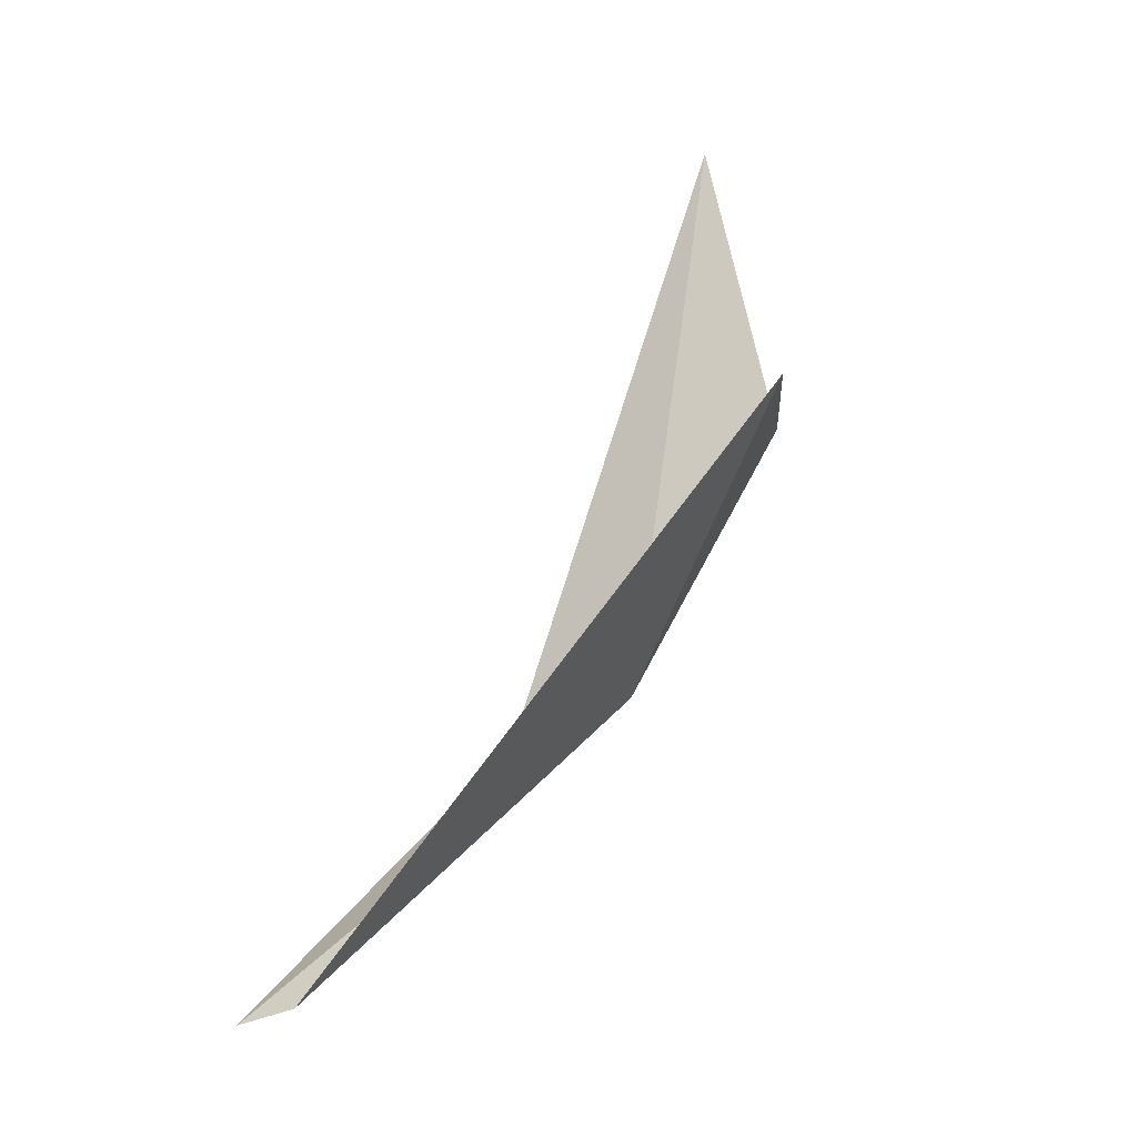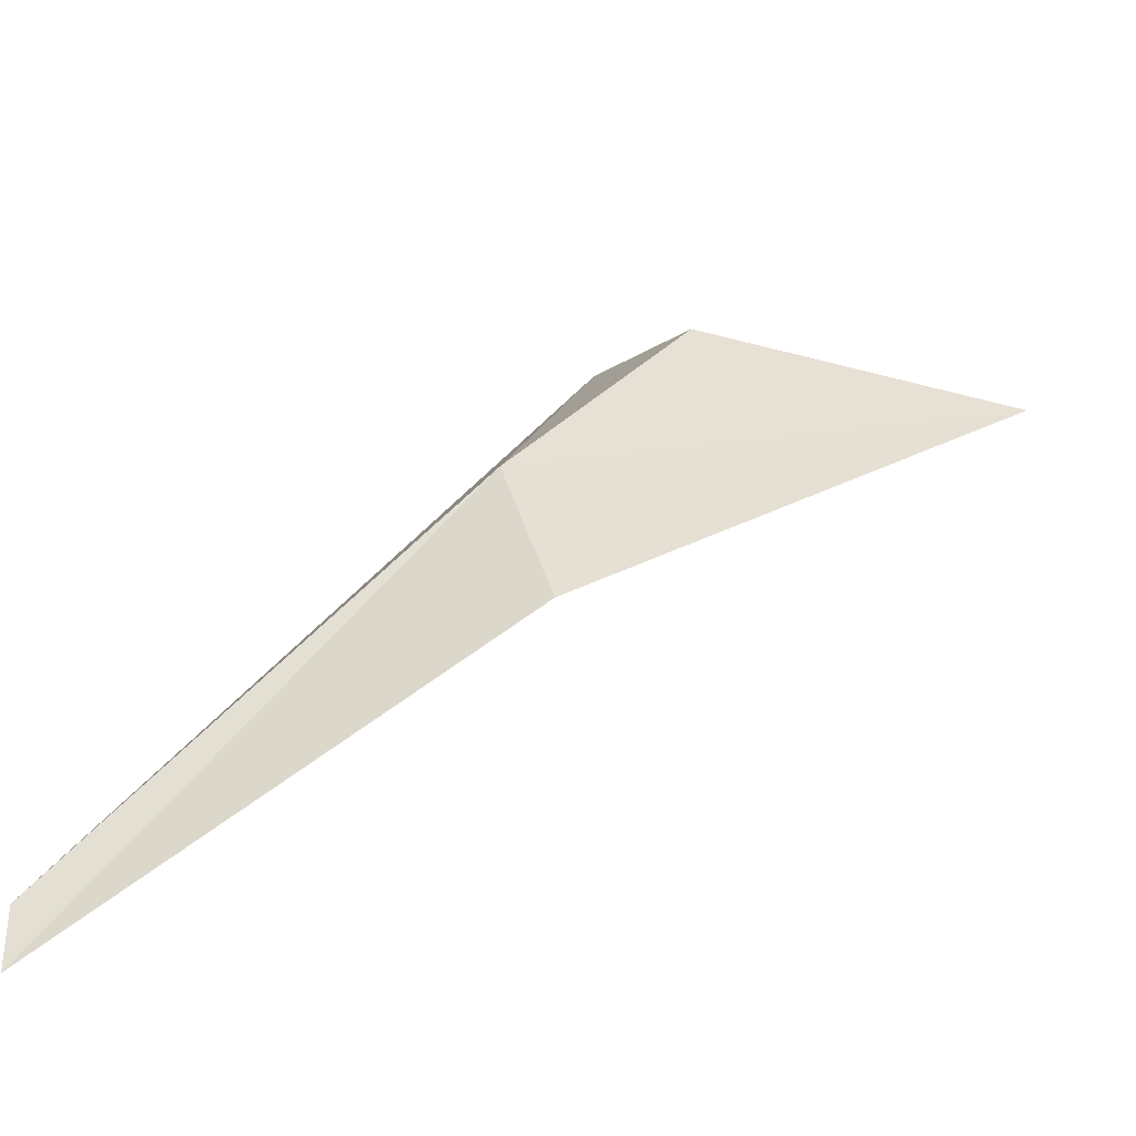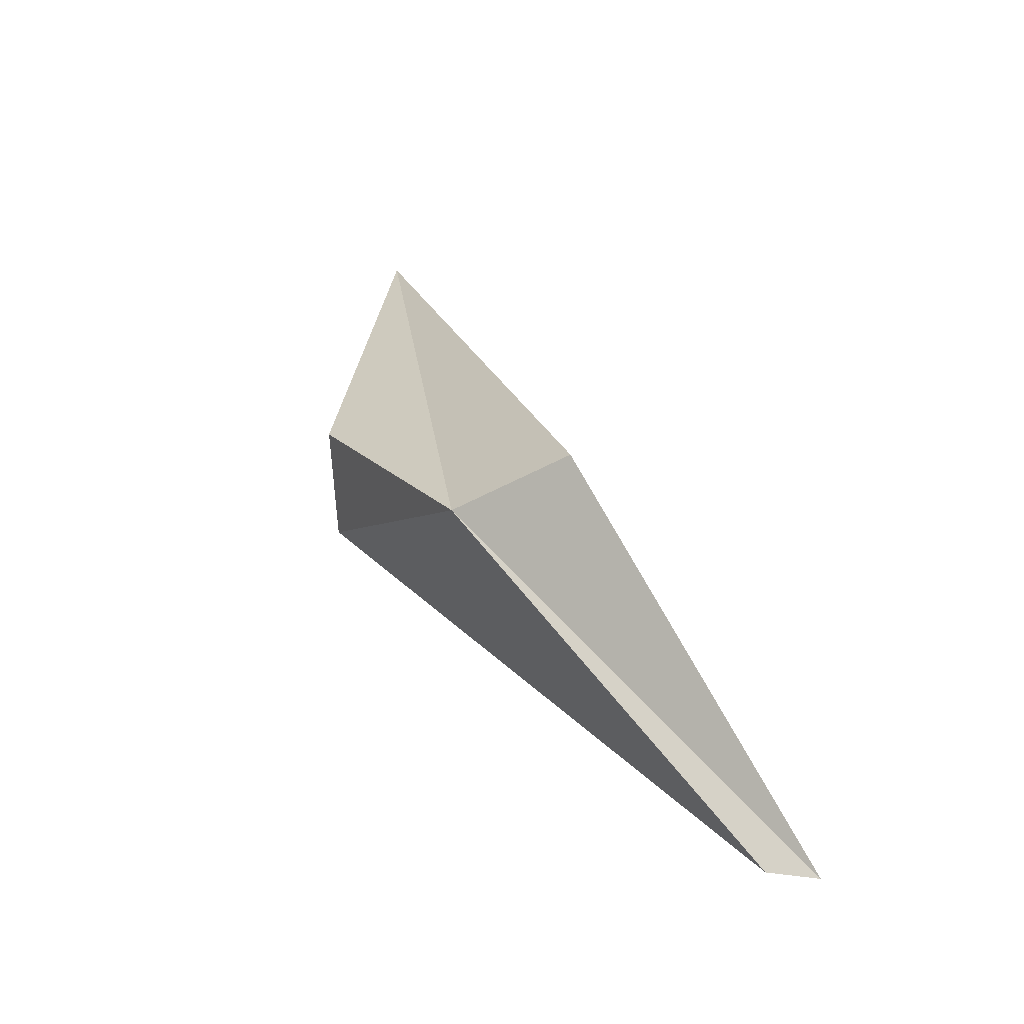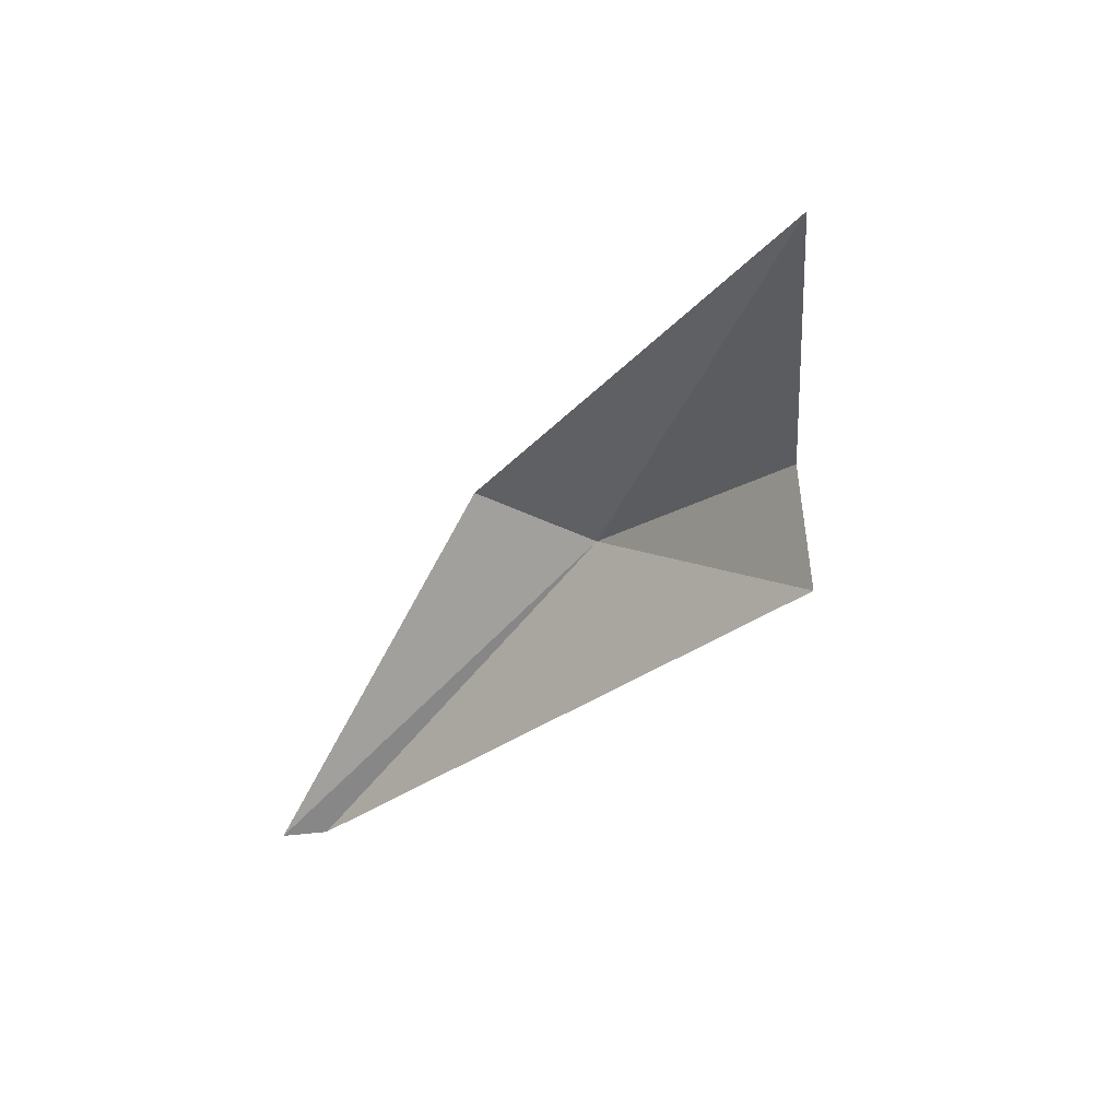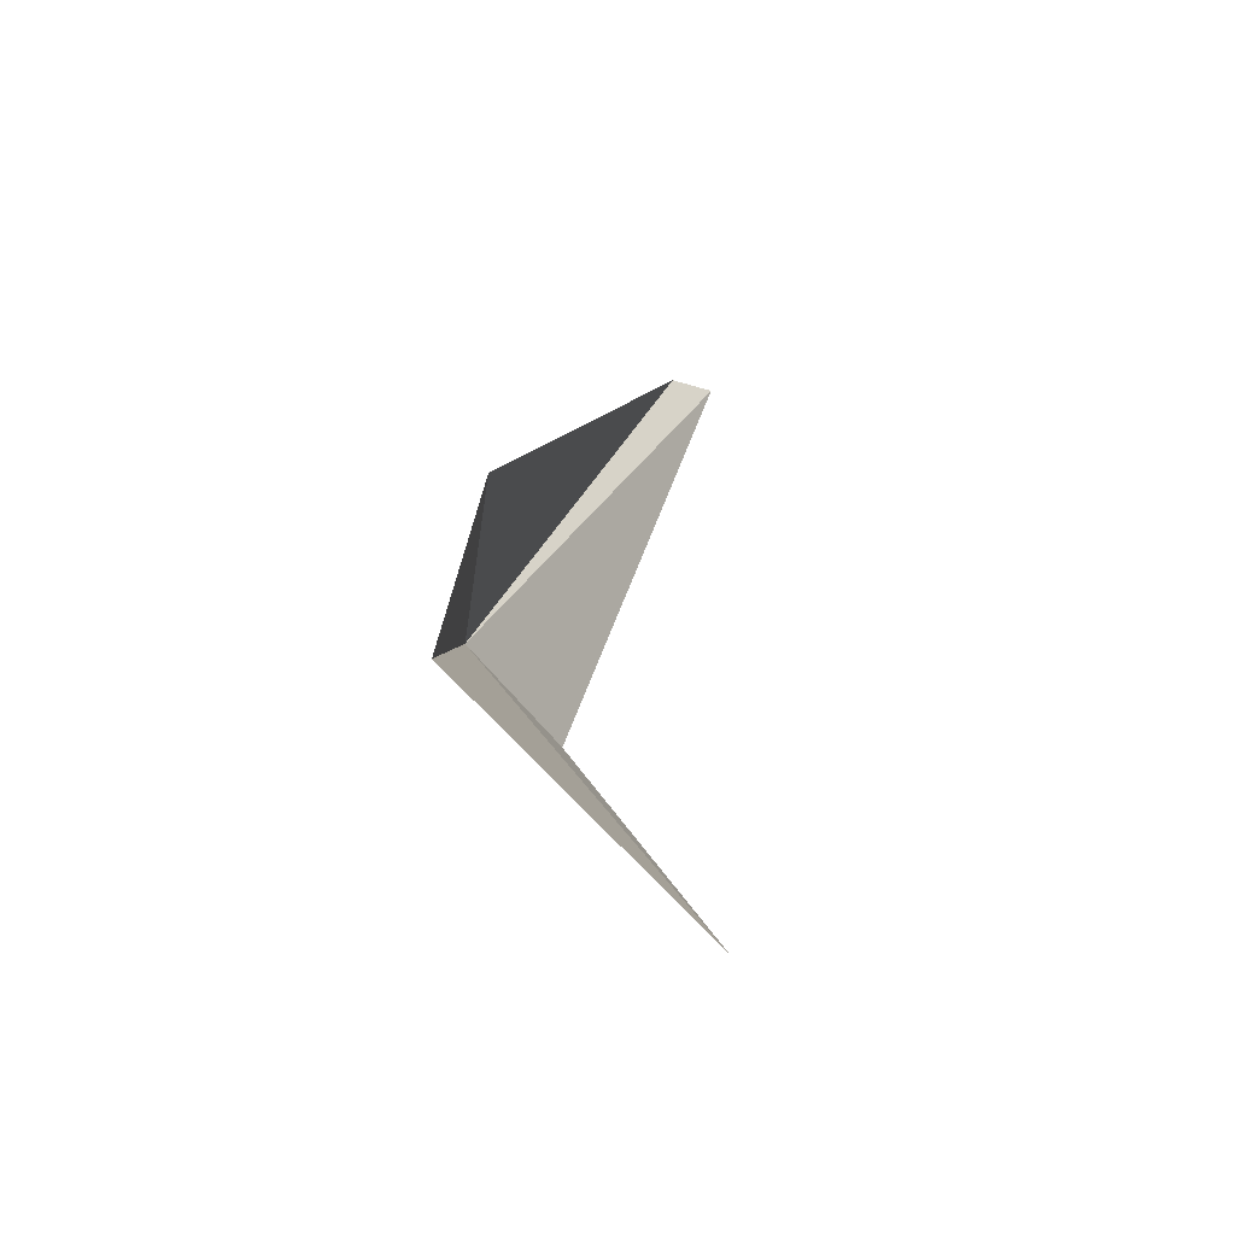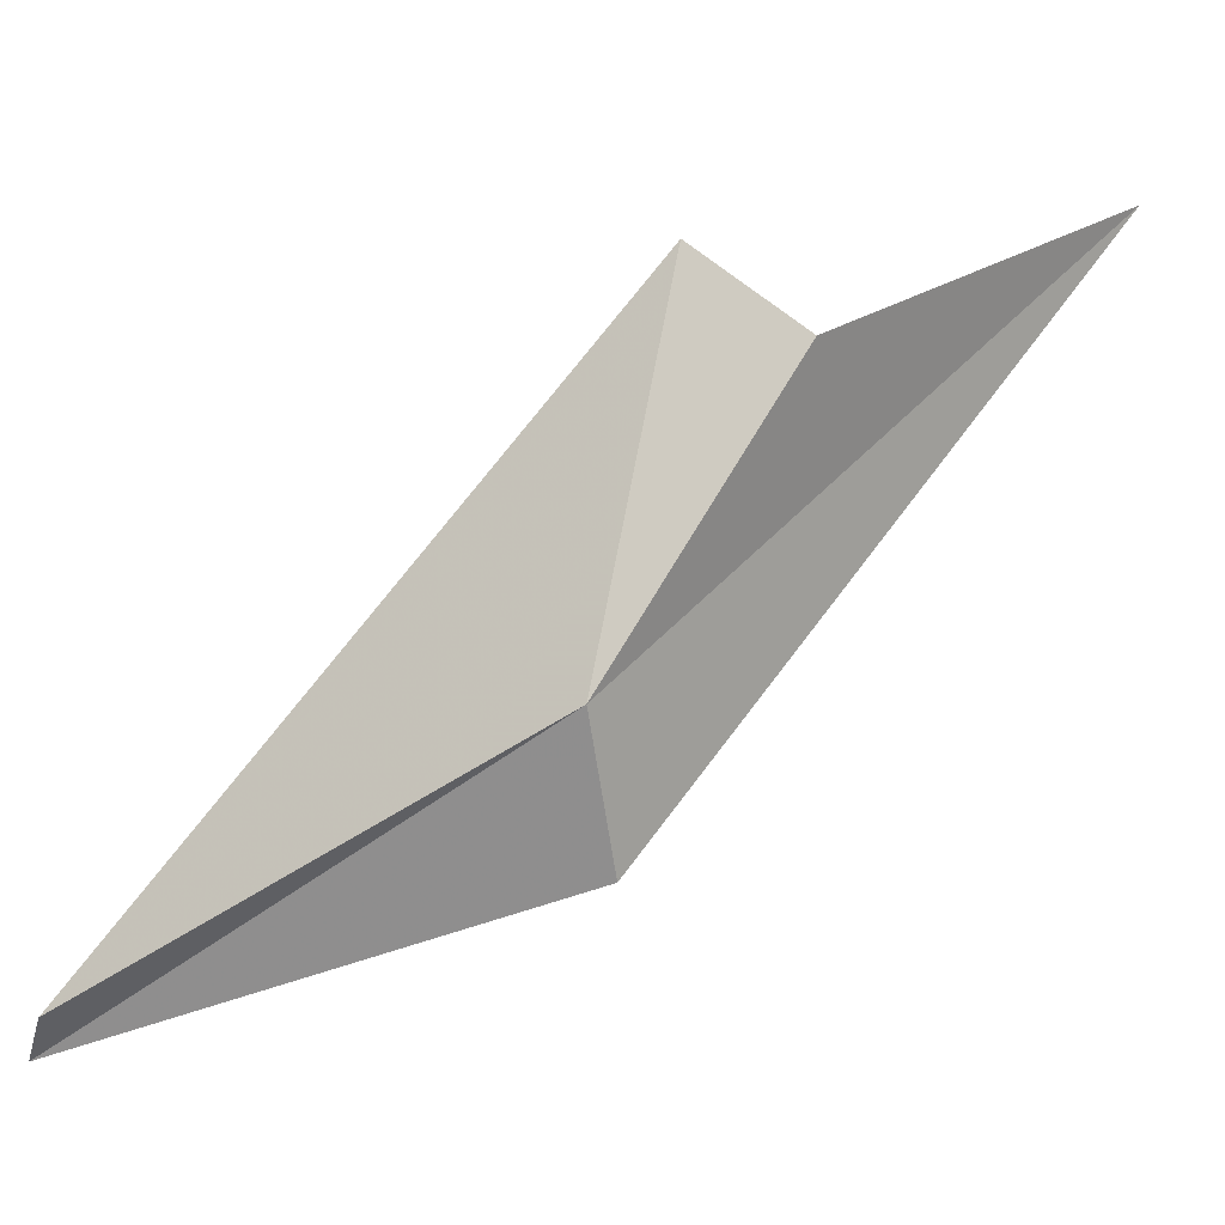
<metadata>
{"format":"obj","ext":"obj","renderer":"f3d","projection":"perspective","resolution":1024,"background":"white","views":[{"elev":-64.3,"azim":151.5,"up":"+Z"},{"elev":-72.0,"azim":-82.5,"up":"+Y"},{"elev":-17.7,"azim":-28.5,"up":"+Z"},{"elev":23.8,"azim":141.6,"up":"+Z"},{"elev":59.5,"azim":-7.1,"up":"+Y"},{"elev":-7.0,"azim":-99.6,"up":"+Y"}]}
</metadata>
<code>
v -27.19 -5.282 27.05
v -28.81 11.22 37.16
v -19.4 20.51 55.84
v -22.86 -12.95 29.16
v -25.7 16.19 31.61
v -13.75 -19.05 3.418
v -11.43 -21.16 2.955
f 1 2 3
f 1 3 4
f 1 5 2
f 1 7 6
f 1 6 5
f 1 4 7

</code>
